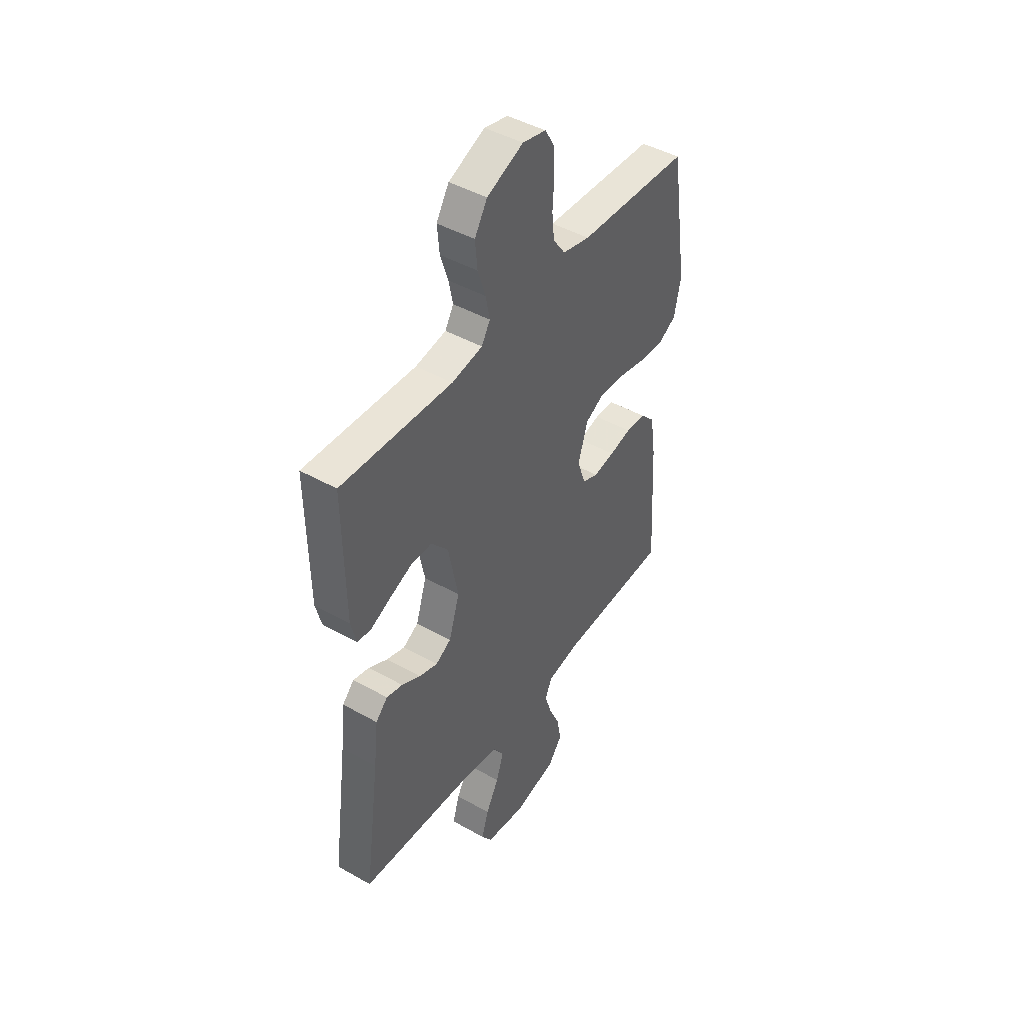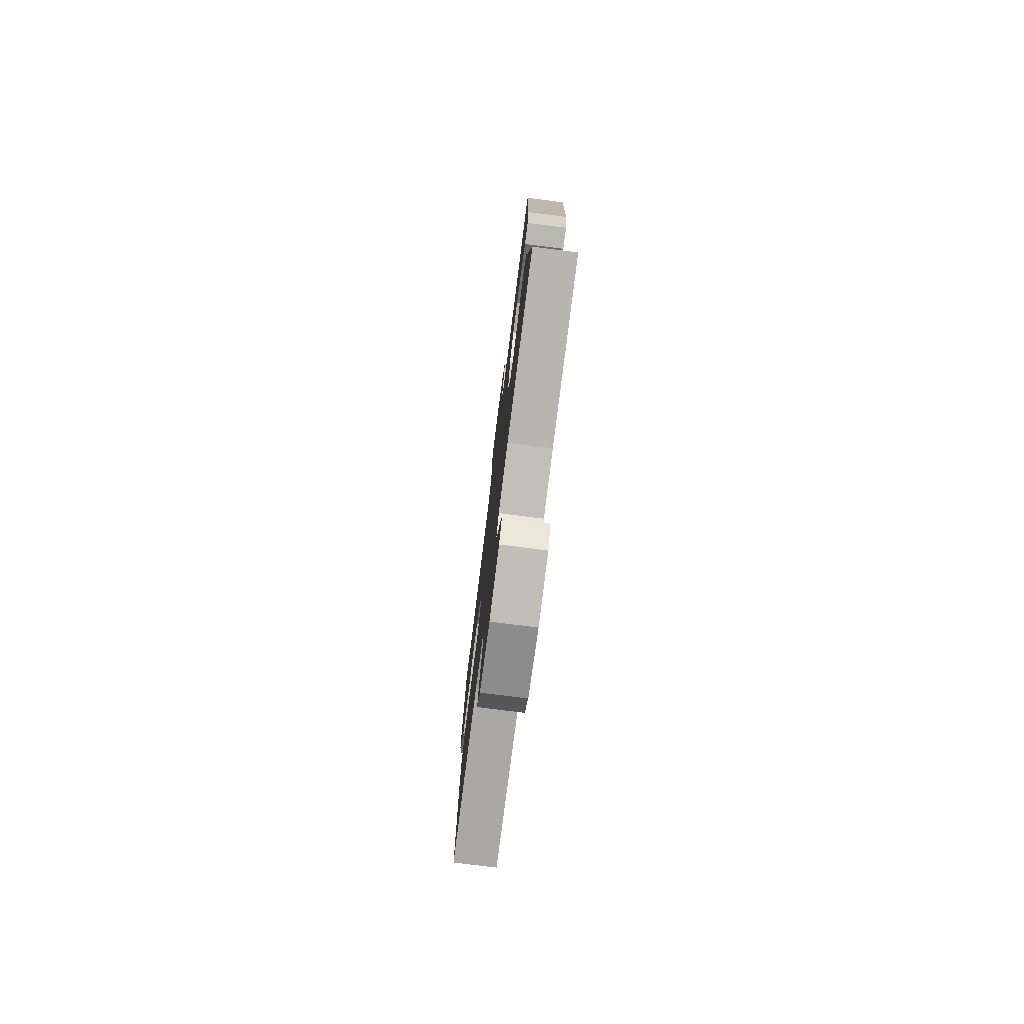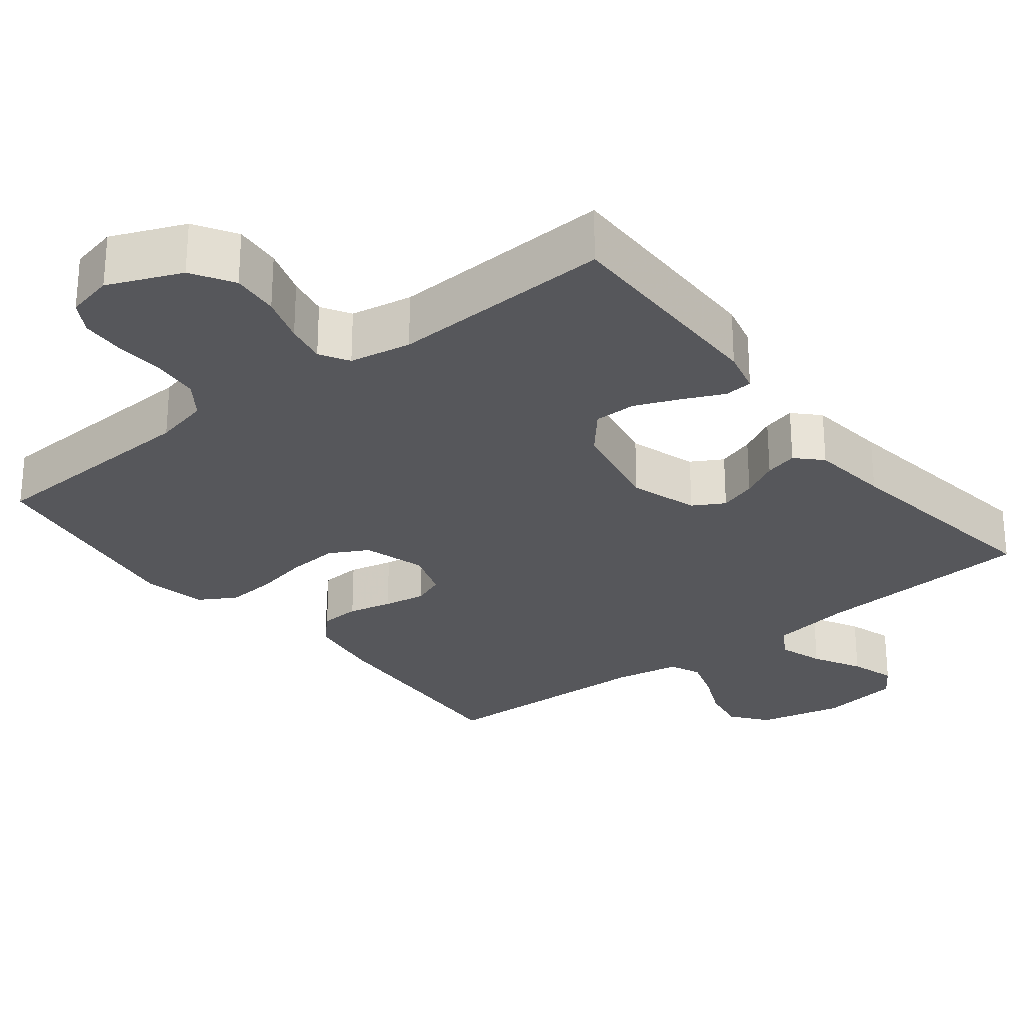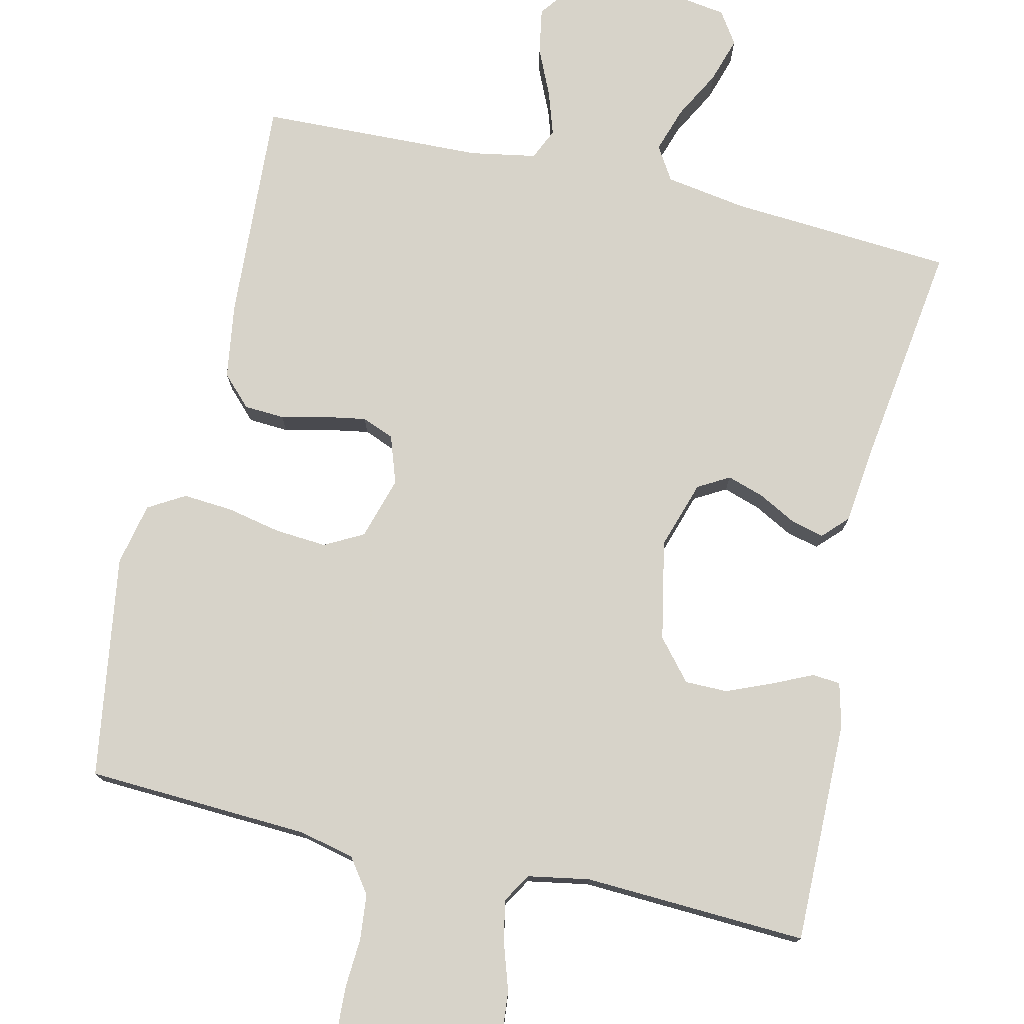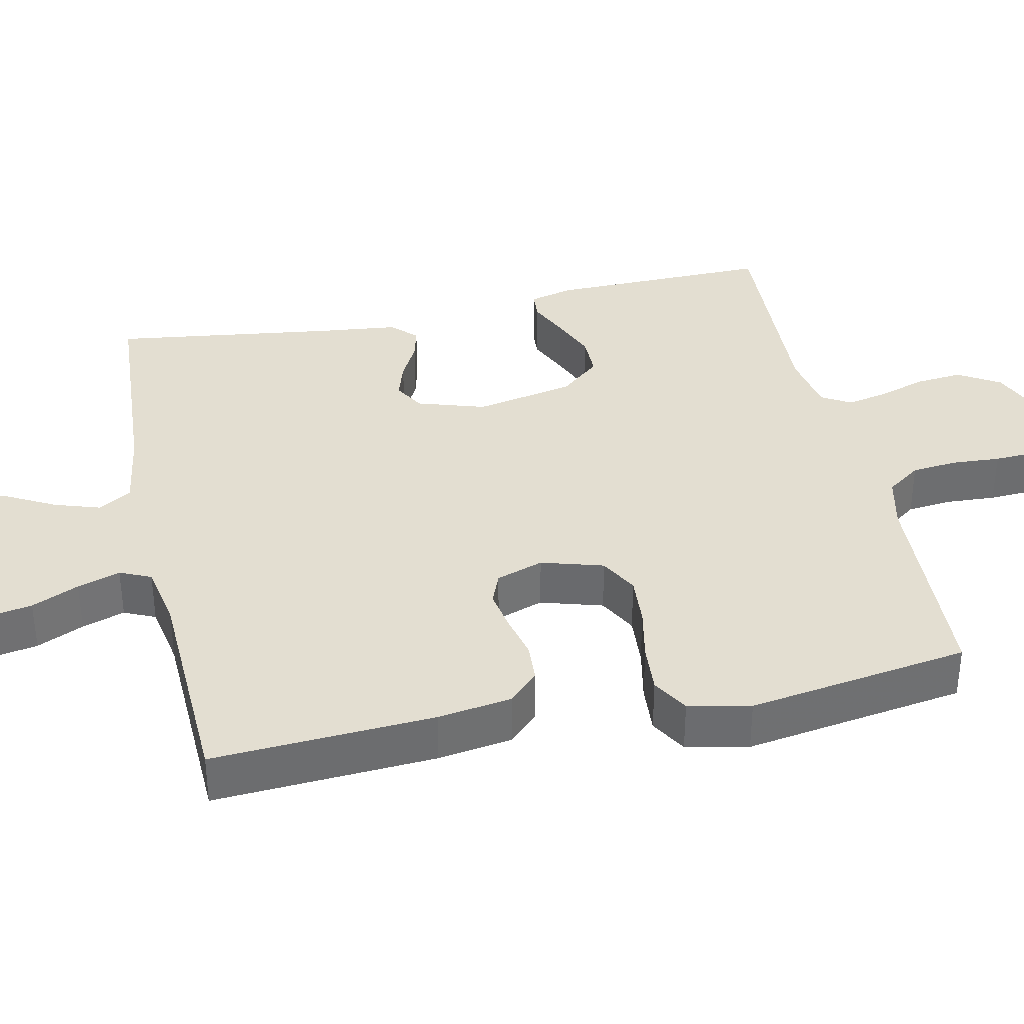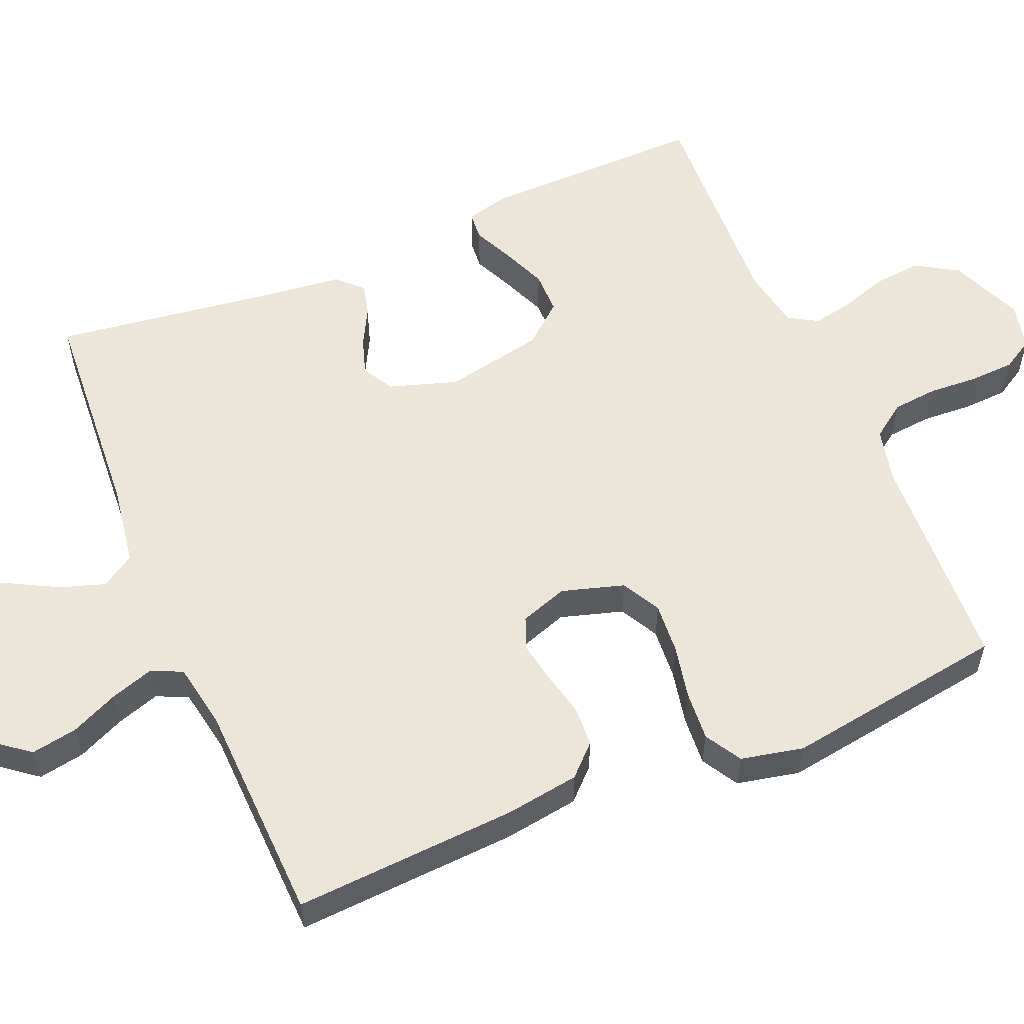
<metadata>
{"format":"obj","ext":"obj","renderer":"f3d","projection":"perspective","resolution":1024,"background":"white","views":[{"elev":44.9,"azim":123.3,"up":"+Z"},{"elev":-77.3,"azim":82.8,"up":"+Z"},{"elev":-27.4,"azim":38.3,"up":"+Y"},{"elev":76.4,"azim":13.1,"up":"+Y"},{"elev":36.3,"azim":-102.2,"up":"+Y"},{"elev":56.4,"azim":-112.8,"up":"+Y"}]}
</metadata>
<code>
v 0.5 0.07 0.5
v 0.496 0.07 0.2
v 0.481 0.07 0.141
v 0.443 0.07 0.138
v 0.389 0.07 0.163
v 0.329 0.07 0.188
v 0.272 0.07 0.188
v 0.226 0.07 0.134
v 0.199 0.07 0
v 0.228 0.07 -0.091
v 0.27 0.07 -0.115
v 0.32 0.07 -0.099
v 0.371 0.07 -0.072
v 0.415 0.07 -0.061
v 0.447 0.07 -0.094
v 0.459 0.07 -0.2
v 0.5 0.07 -0.5
v 0.2 0.07 -0.52
v 0.092 0.07 -0.537
v 0.064 0.07 -0.582
v 0.084 0.07 -0.643
v 0.119 0.07 -0.708
v 0.138 0.07 -0.769
v 0.109 0.07 -0.812
v 0 0.07 -0.828
v -0.114 0.07 -0.802
v -0.152 0.07 -0.753
v -0.141 0.07 -0.691
v -0.112 0.07 -0.627
v -0.093 0.07 -0.569
v -0.112 0.07 -0.527
v -0.2 0.07 -0.511
v -0.5 0.07 -0.5
v -0.482 0.07 -0.2
v -0.467 0.07 -0.1
v -0.428 0.07 -0.06
v -0.374 0.07 -0.057
v -0.315 0.07 -0.071
v -0.258 0.07 -0.081
v -0.215 0.07 -0.064
v -0.193 0.07 0
v -0.218 0.07 0.084
v -0.27 0.07 0.112
v -0.339 0.07 0.107
v -0.412 0.07 0.092
v -0.479 0.07 0.087
v -0.528 0.07 0.116
v -0.546 0.07 0.2
v -0.5 0.07 0.5
v -0.2 0.07 0.514
v -0.126 0.07 0.531
v -0.093 0.07 0.577
v -0.087 0.07 0.638
v -0.091 0.07 0.704
v -0.088 0.07 0.765
v -0.063 0.07 0.807
v 0 0.07 0.821
v 0.098 0.07 0.78
v 0.132 0.07 0.724
v 0.126 0.07 0.66
v 0.105 0.07 0.596
v 0.094 0.07 0.541
v 0.117 0.07 0.502
v 0.2 0.07 0.487
v 0.5 0 0.5
v 0.496 0 0.2
v 0.481 0 0.141
v 0.443 0 0.138
v 0.389 0 0.163
v 0.329 0 0.188
v 0.272 0 0.188
v 0.226 0 0.134
v 0.199 0 0
v 0.228 0 -0.091
v 0.27 0 -0.115
v 0.32 0 -0.099
v 0.371 0 -0.072
v 0.415 0 -0.061
v 0.447 0 -0.094
v 0.459 0 -0.2
v 0.5 0 -0.5
v 0.2 0 -0.52
v 0.092 0 -0.537
v 0.064 0 -0.582
v 0.084 0 -0.643
v 0.119 0 -0.708
v 0.138 0 -0.769
v 0.109 0 -0.812
v 0 0 -0.828
v -0.114 0 -0.802
v -0.152 0 -0.753
v -0.141 0 -0.691
v -0.112 0 -0.627
v -0.093 0 -0.569
v -0.112 0 -0.527
v -0.2 0 -0.511
v -0.5 0 -0.5
v -0.482 0 -0.2
v -0.467 0 -0.1
v -0.428 0 -0.06
v -0.374 0 -0.057
v -0.315 0 -0.071
v -0.258 0 -0.081
v -0.215 0 -0.064
v -0.193 0 0
v -0.218 0 0.084
v -0.27 0 0.112
v -0.339 0 0.107
v -0.412 0 0.092
v -0.479 0 0.087
v -0.528 0 0.116
v -0.546 0 0.2
v -0.5 0 0.5
v -0.2 0 0.514
v -0.126 0 0.531
v -0.093 0 0.577
v -0.087 0 0.638
v -0.091 0 0.704
v -0.088 0 0.765
v -0.063 0 0.807
v 0 0 0.821
v 0.098 0 0.78
v 0.132 0 0.724
v 0.126 0 0.66
v 0.105 0 0.596
v 0.094 0 0.541
v 0.117 0 0.502
v 0.2 0 0.487
f 59 60 61
f 58 59 61
f 57 58 61
f 56 57 61
f 55 56 61
f 54 55 61
f 53 54 61
f 52 53 61 62
f 51 52 62 63
f 48 49 50
f 47 48 50
f 46 47 50
f 45 46 50
f 44 45 50
f 51 63 64
f 50 51 64
f 44 50 64
f 43 44 64
f 36 37 38
f 35 36 38
f 34 35 38
f 33 34 38
f 32 33 38
f 31 32 38 39
f 30 31 39 40
f 27 28 29
f 26 27 29
f 25 26 29
f 24 25 29
f 23 24 29
f 22 23 29
f 21 22 29
f 20 21 29 30
f 30 40 41
f 20 30 41
f 19 20 41
f 16 17 18
f 16 18 19
f 15 16 19
f 14 15 19
f 13 14 19
f 12 13 19
f 3 4 5
f 2 3 5
f 1 2 5
f 64 1 5
f 64 5 6
f 42 43 64
f 11 12 19
f 19 41 42
f 11 19 42
f 10 11 42
f 64 6 7
f 64 7 8
f 42 64 8 9
f 9 10 42
f 125 124 123
f 125 123 122
f 125 122 121
f 125 121 120
f 125 120 119
f 125 119 118
f 125 118 117
f 126 125 117 116
f 127 126 116 115
f 114 113 112
f 114 112 111
f 114 111 110
f 114 110 109
f 114 109 108
f 128 127 115
f 128 115 114
f 128 114 108
f 128 108 107
f 102 101 100
f 102 100 99
f 102 99 98
f 102 98 97
f 102 97 96
f 103 102 96 95
f 104 103 95 94
f 93 92 91
f 93 91 90
f 93 90 89
f 93 89 88
f 93 88 87
f 93 87 86
f 93 86 85
f 94 93 85 84
f 105 104 94
f 105 94 84
f 105 84 83
f 82 81 80
f 83 82 80
f 83 80 79
f 83 79 78
f 83 78 77
f 83 77 76
f 69 68 67
f 69 67 66
f 69 66 65
f 69 65 128
f 70 69 128
f 128 107 106
f 83 76 75
f 106 105 83
f 106 83 75
f 106 75 74
f 71 70 128
f 72 71 128
f 73 72 128 106
f 106 74 73
f 1 65 66 2
f 2 66 67 3
f 3 67 68 4
f 4 68 69 5
f 5 69 70 6
f 6 70 71 7
f 7 71 72 8
f 8 72 73 9
f 9 73 74 10
f 10 74 75 11
f 11 75 76 12
f 12 76 77 13
f 13 77 78 14
f 14 78 79 15
f 15 79 80 16
f 16 80 81 17
f 17 81 82 18
f 18 82 83 19
f 19 83 84 20
f 20 84 85 21
f 21 85 86 22
f 22 86 87 23
f 23 87 88 24
f 24 88 89 25
f 25 89 90 26
f 26 90 91 27
f 27 91 92 28
f 28 92 93 29
f 29 93 94 30
f 30 94 95 31
f 31 95 96 32
f 32 96 97 33
f 33 97 98 34
f 34 98 99 35
f 35 99 100 36
f 36 100 101 37
f 37 101 102 38
f 38 102 103 39
f 39 103 104 40
f 40 104 105 41
f 41 105 106 42
f 42 106 107 43
f 43 107 108 44
f 44 108 109 45
f 45 109 110 46
f 46 110 111 47
f 47 111 112 48
f 48 112 113 49
f 49 113 114 50
f 50 114 115 51
f 51 115 116 52
f 52 116 117 53
f 53 117 118 54
f 54 118 119 55
f 55 119 120 56
f 56 120 121 57
f 57 121 122 58
f 58 122 123 59
f 59 123 124 60
f 60 124 125 61
f 61 125 126 62
f 62 126 127 63
f 63 127 128 64
f 64 128 65 1

</code>
